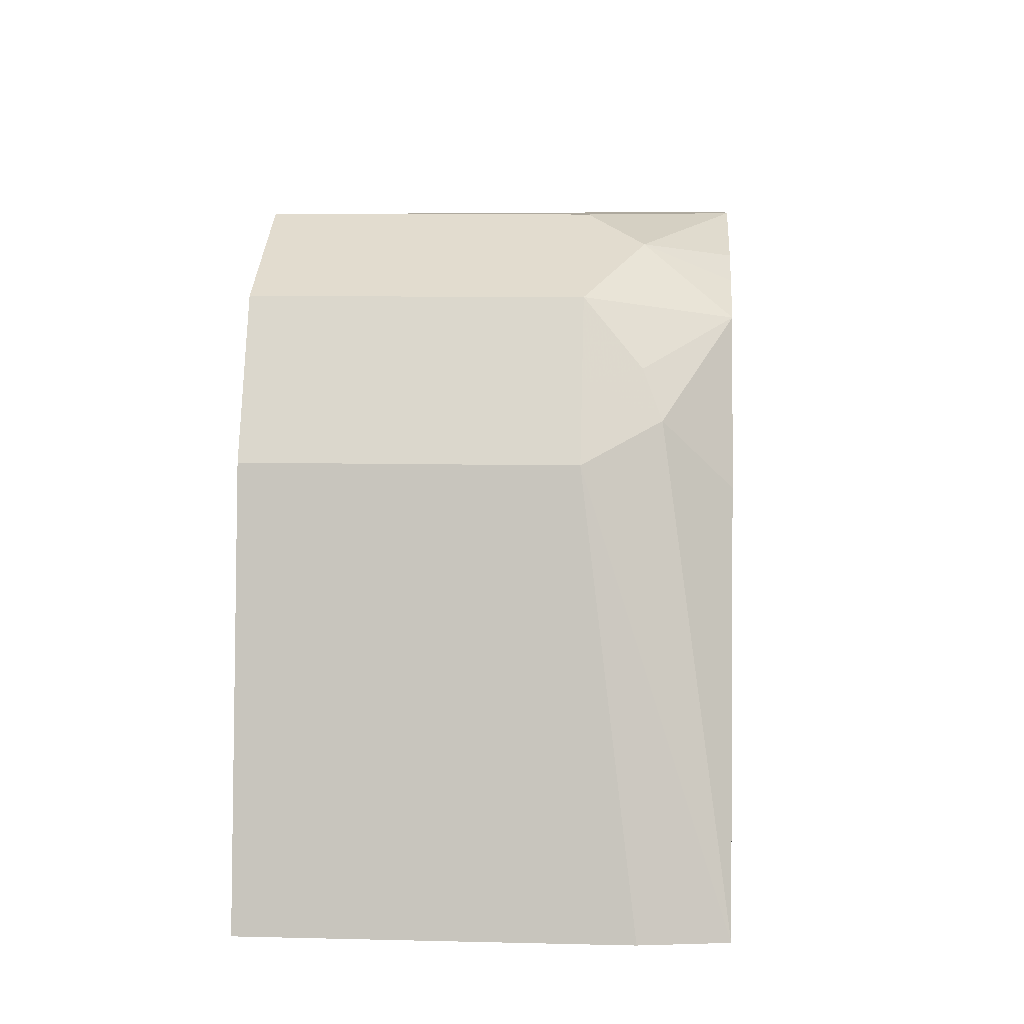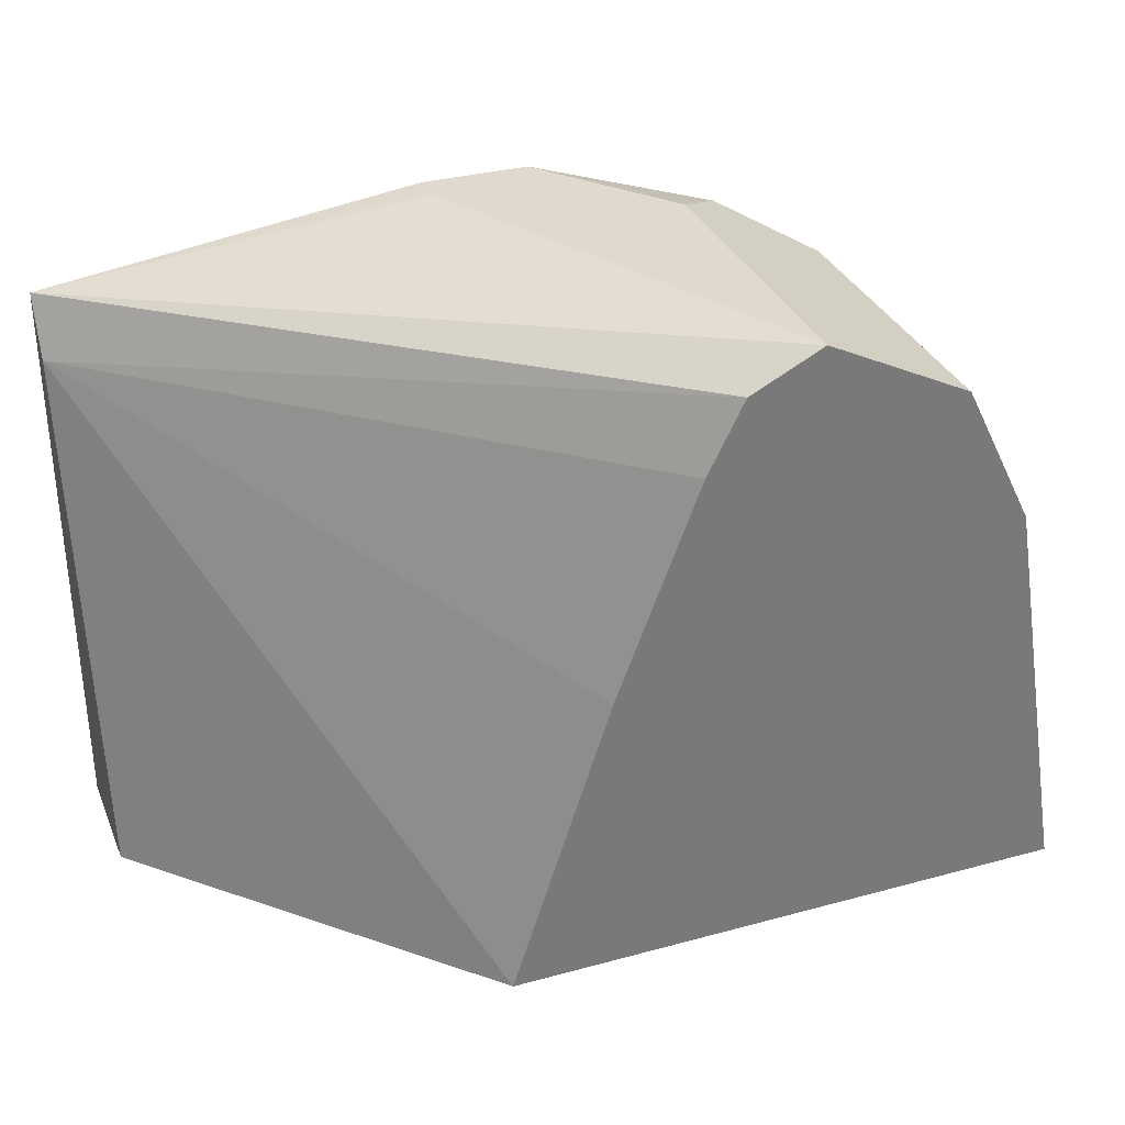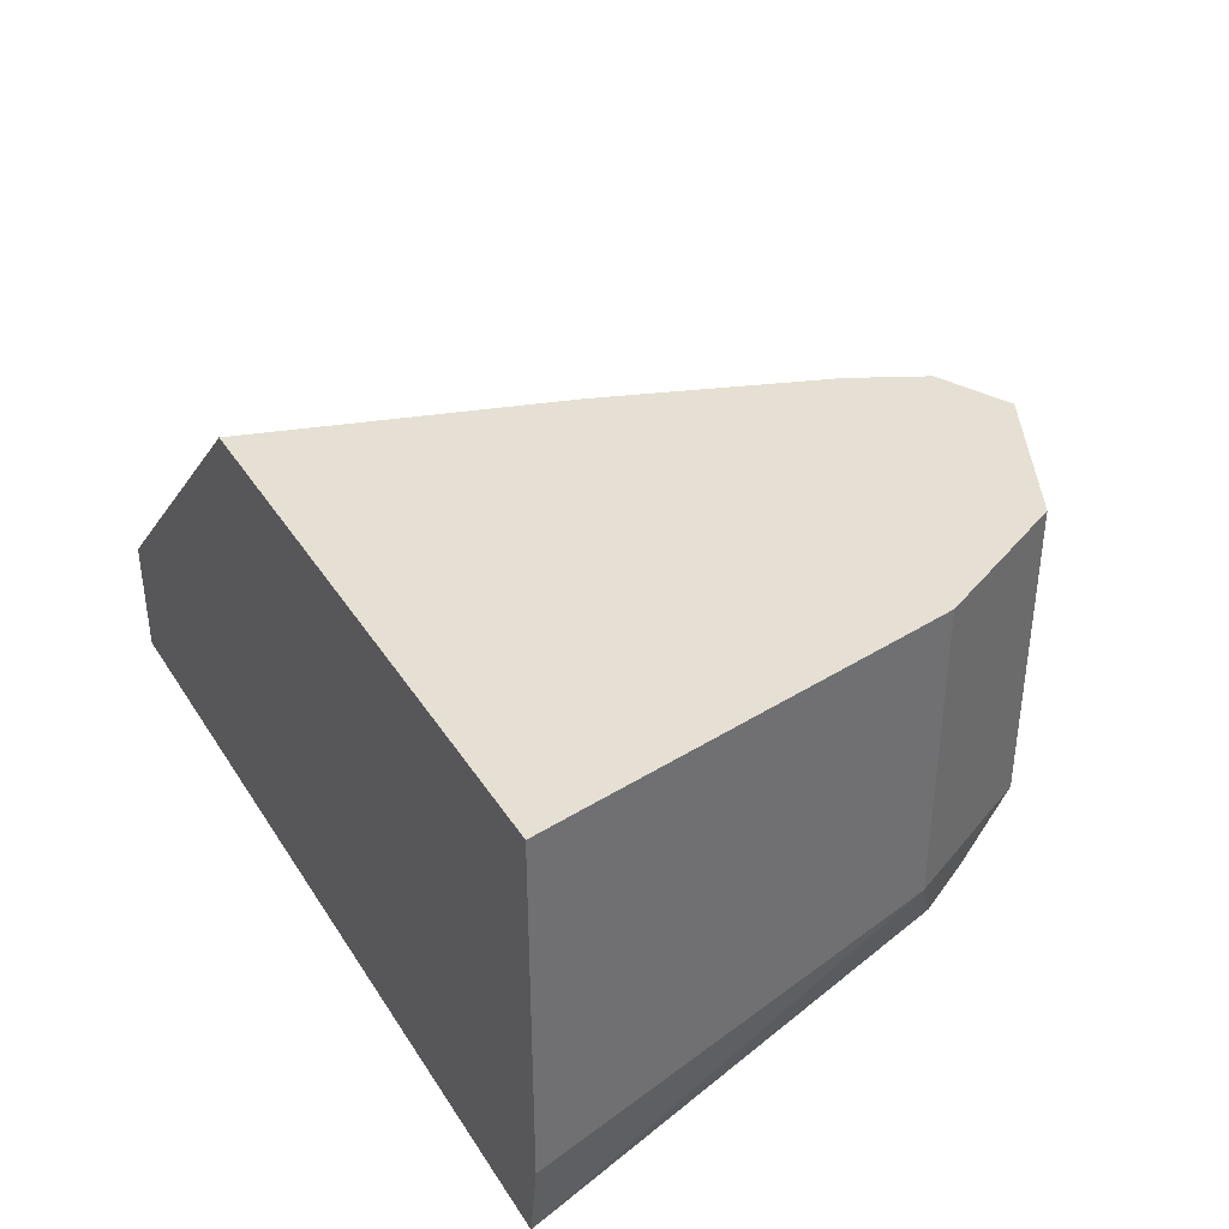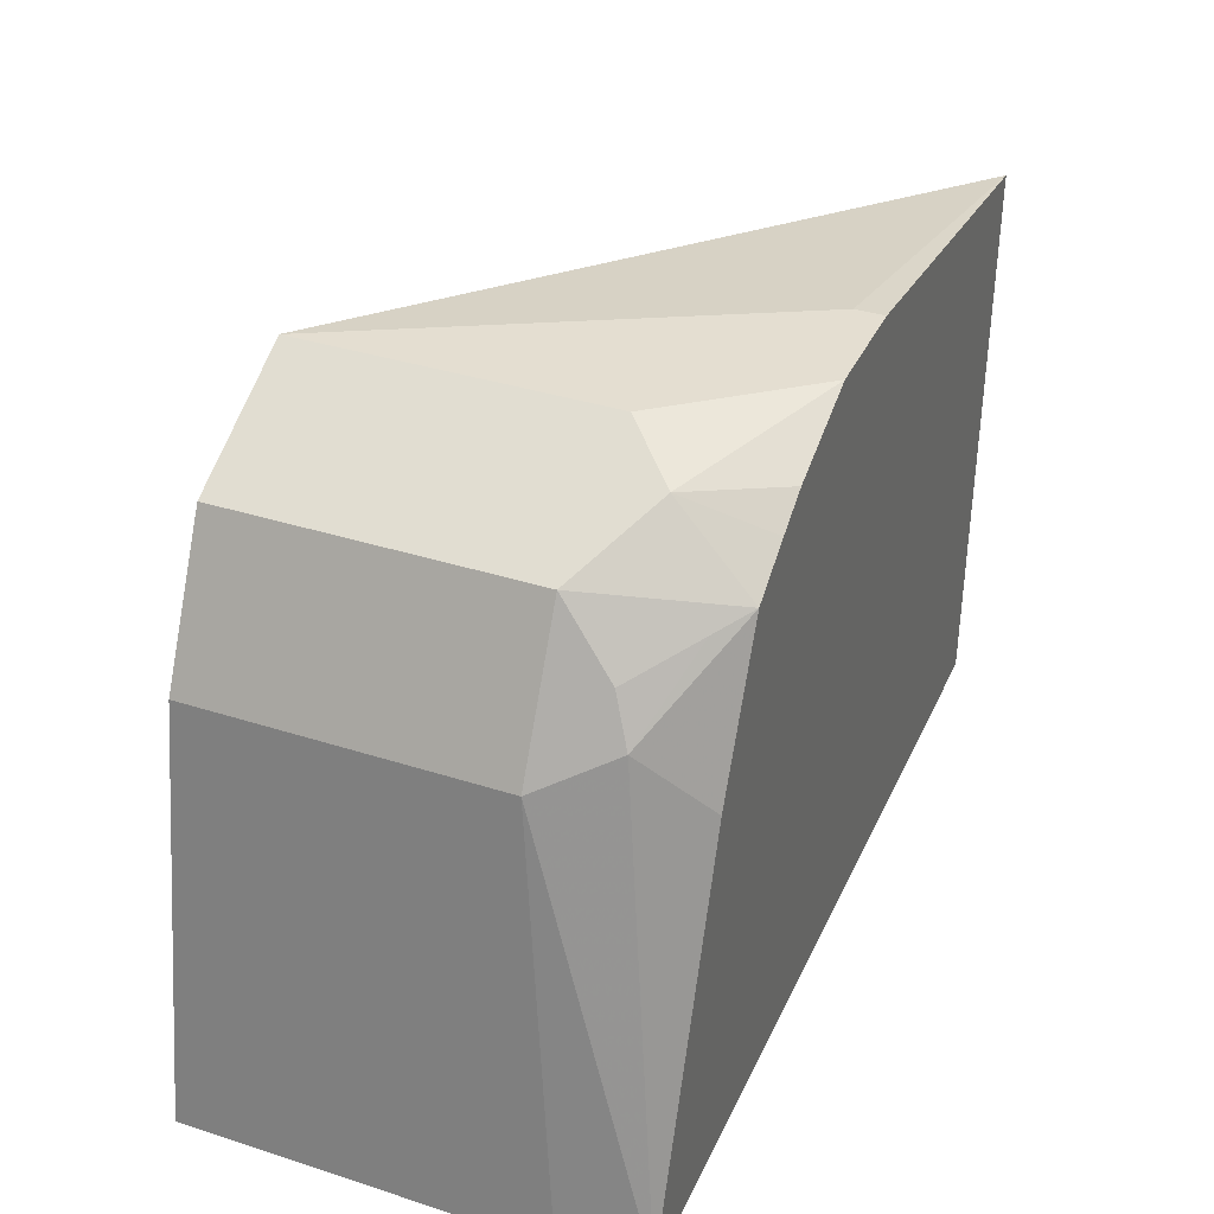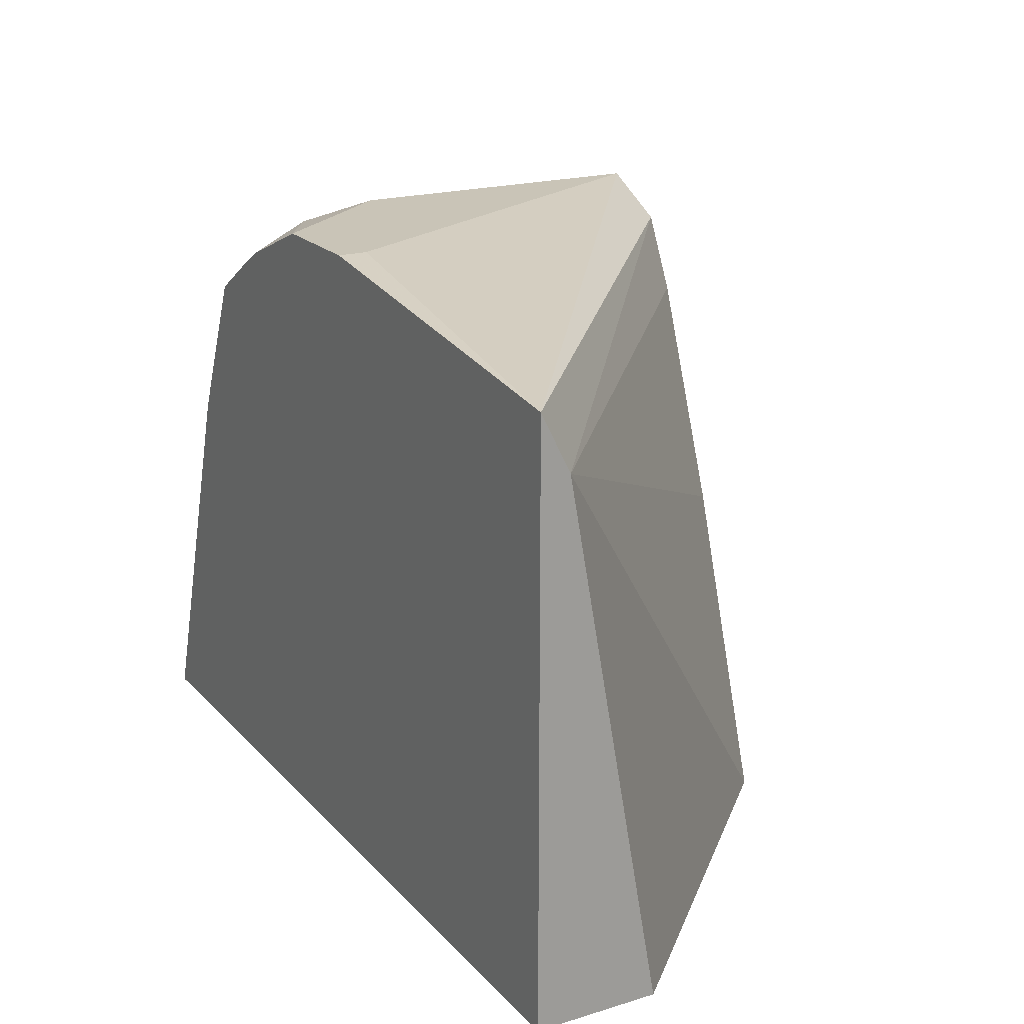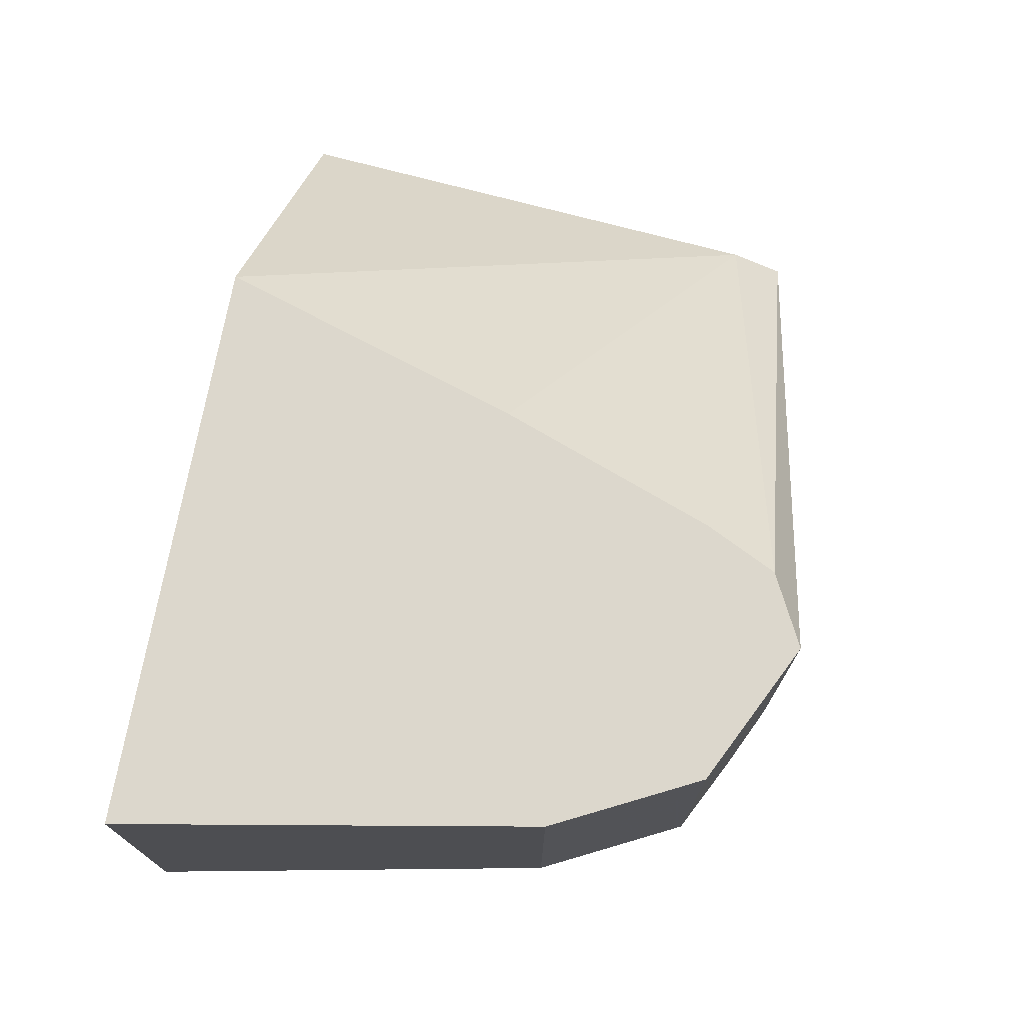
<metadata>
{"format":"obj","ext":"obj","renderer":"f3d","projection":"perspective","resolution":1024,"background":"white","views":[{"elev":8.7,"azim":-86.3,"up":"+Z"},{"elev":32.8,"azim":159.4,"up":"+Z"},{"elev":37.9,"azim":-118.9,"up":"+Y"},{"elev":36.4,"azim":-67.4,"up":"+Z"},{"elev":19.9,"azim":60.8,"up":"+Z"},{"elev":72.8,"azim":-79.8,"up":"+Y"}]}
</metadata>
<code>
v 0.08077 -0.6799 0.2081
v 0.08077 -0.618 0.2081
v 0.08287 -0.6942 0.2081
v 0.09316 -0.6706 0.2794
v 0.09316 -0.618 0.2794
v 0.18 -0.618 0.2081
v 0.1049 -0.6942 0.2745
v 0.09936 -0.6831 0.2856
v 0.2334 -0.6942 0.2081
v 0.09827 -0.618 0.2897
v 0.09936 -0.6706 0.2918
v 0.1631 -0.618 0.2607
v 0.2334 -0.6893 0.2981
v 0.2334 -0.6731 0.2081
v 0.1167 -0.6942 0.3005
v 0.1118 -0.6893 0.2981
v 0.1025 -0.68 0.2934
v 0.2334 -0.6942 0.3079
v 0.09936 -0.618 0.2918
v 0.1056 -0.6706 0.3043
v 0.149 -0.618 0.2981
v 0.2334 -0.6928 0.3051
v 0.1428 -0.618 0.3105
v 0.1255 -0.6942 0.306
v 0.1211 -0.68 0.312
v 0.1677 -0.6893 0.3167
v 0.1677 -0.6942 0.3167
v 0.1304 -0.618 0.3167
v 0.1056 -0.618 0.3043
v 0.1304 -0.6706 0.3167
v 0.1321 -0.6942 0.3099
v 0.149 -0.6942 0.3167
f 26 32 27
f 13 21 23
f 12 21 13
f 11 29 19
f 11 20 29
f 9 22 18
f 10 11 19
f 9 13 22
f 9 14 13
f 8 17 11
f 15 24 25
f 11 17 20
f 15 25 20
f 20 28 29
f 16 20 17
f 18 26 27
f 18 22 23
f 18 23 28
f 18 28 26
f 20 25 30
f 20 30 28
f 24 31 25
f 25 31 32
f 25 32 30
f 26 28 30
f 26 30 32
f 8 16 17
f 15 20 16
f 8 15 16
f 13 23 22
f 6 13 14
f 7 15 8
f 1 2 6
f 1 6 14
f 1 14 9
f 1 3 4
f 1 4 5
f 1 5 2
f 2 5 10
f 2 10 19
f 2 19 29
f 2 29 28
f 2 28 23
f 2 23 21
f 2 21 12
f 1 9 3
f 3 7 8
f 2 12 6
f 6 12 13
f 4 11 10
f 4 10 5
f 3 15 7
f 3 24 15
f 4 8 11
f 3 32 31
f 3 27 32
f 3 18 27
f 3 9 18
f 3 8 4
f 3 31 24

</code>
